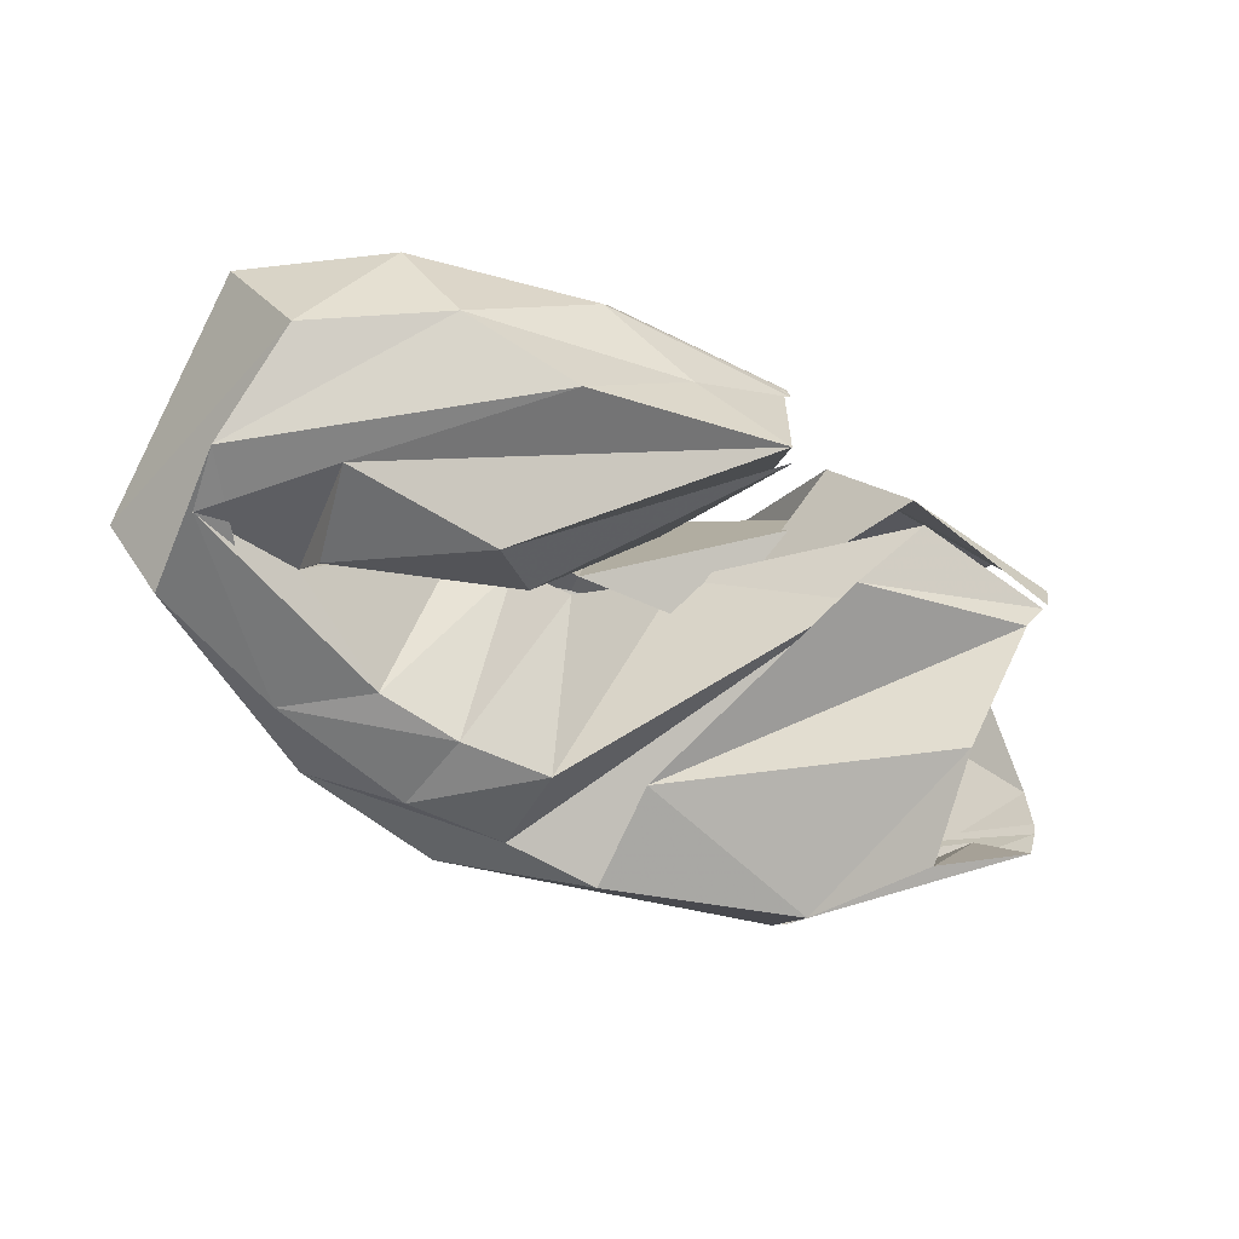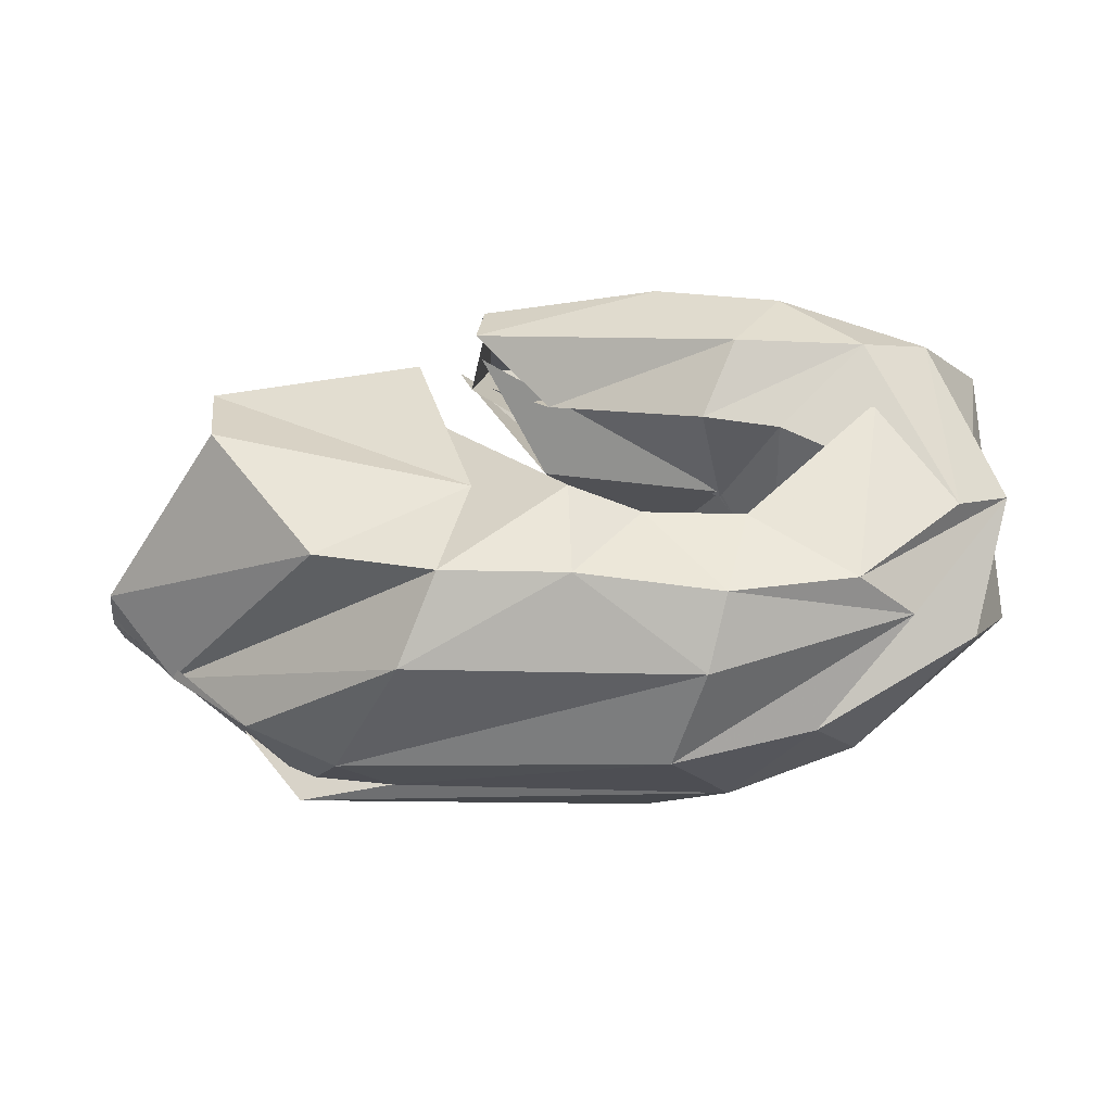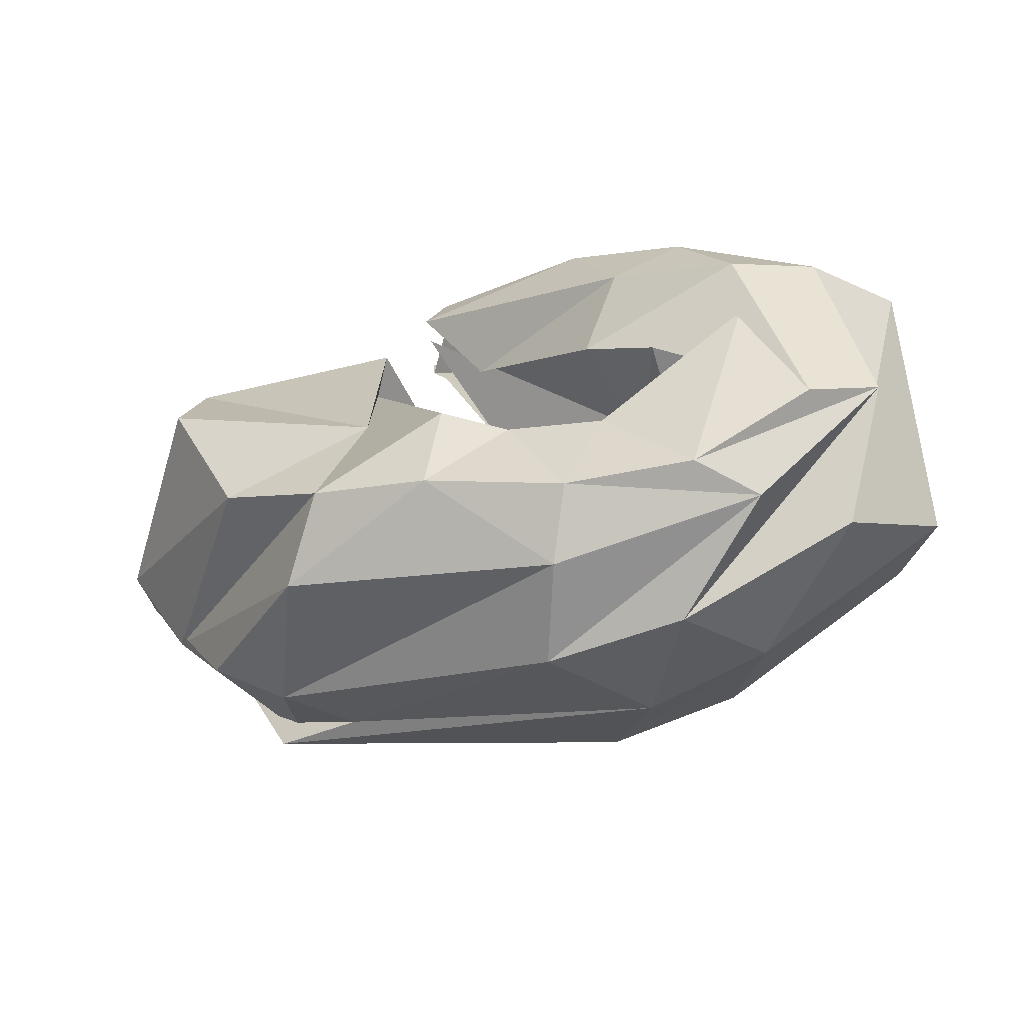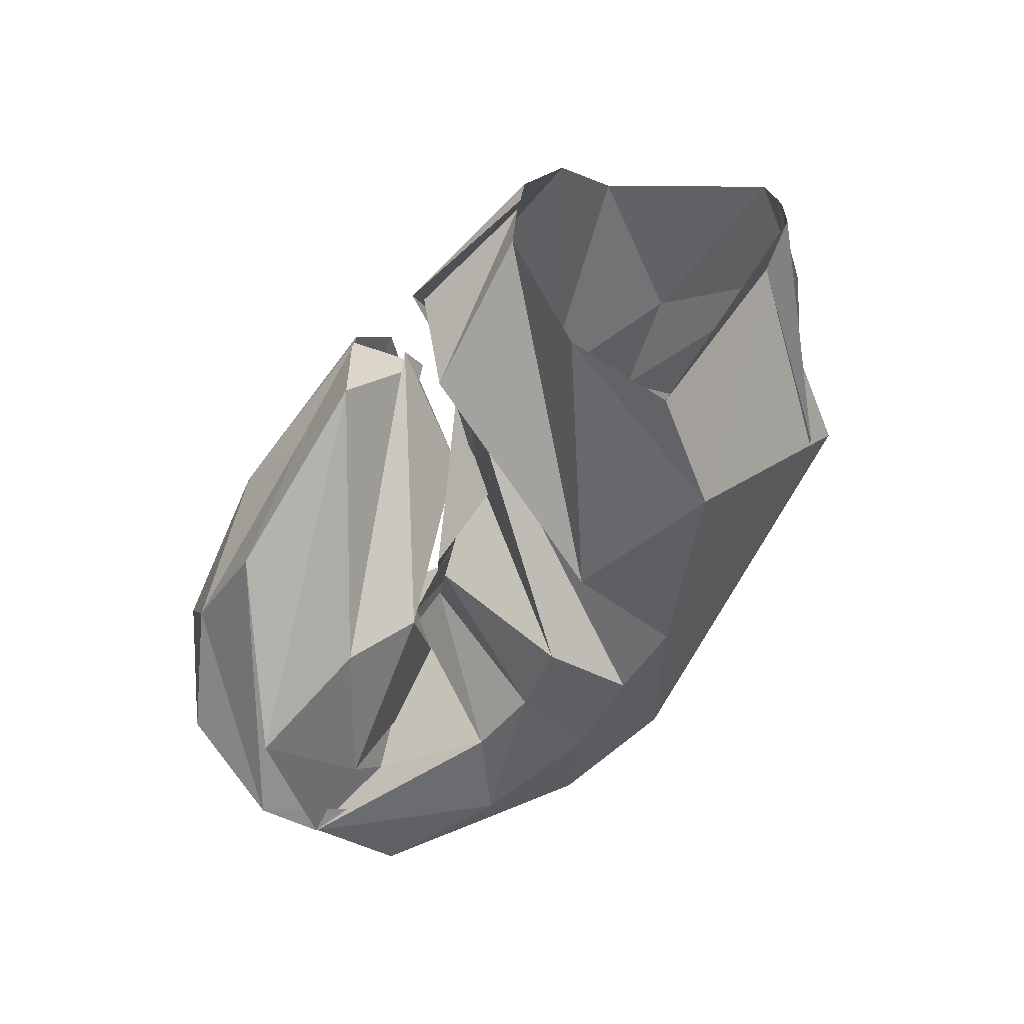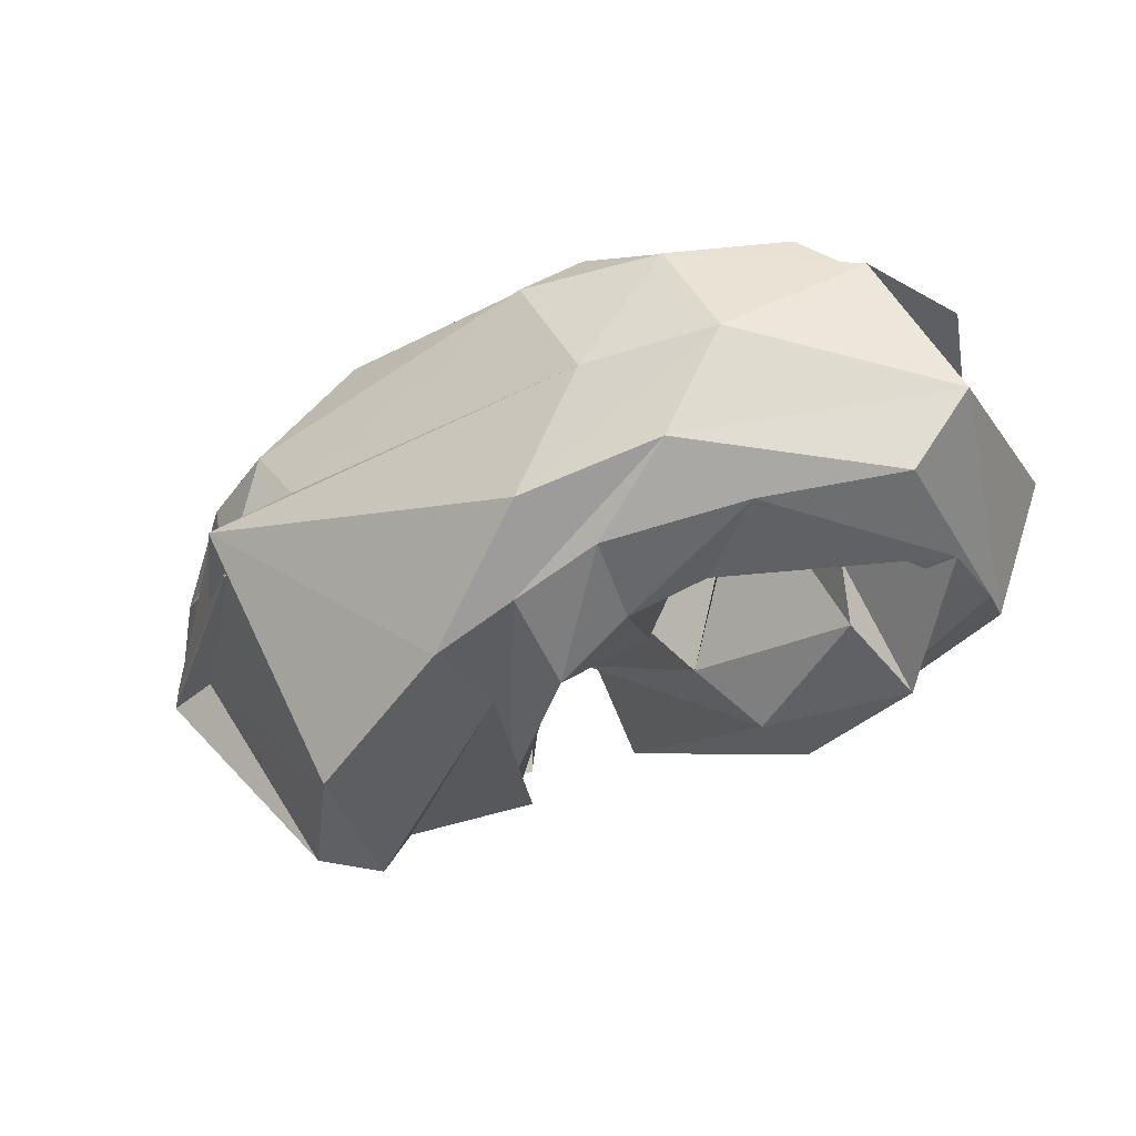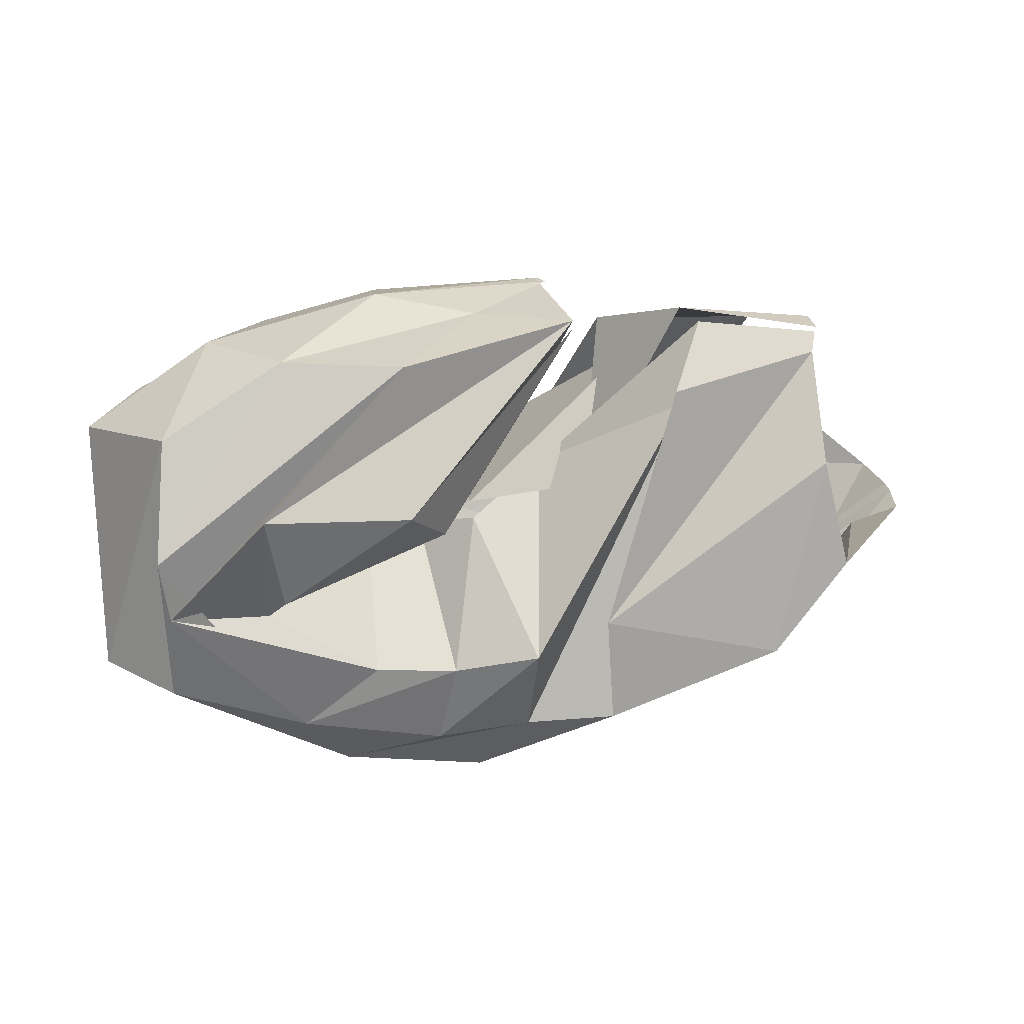
<metadata>
{"format":"obj","ext":"obj","renderer":"f3d","projection":"perspective","resolution":1024,"background":"white","views":[{"elev":-63.4,"azim":154.1,"up":"+Z"},{"elev":70.6,"azim":-5.2,"up":"+Z"},{"elev":-31.0,"azim":21.5,"up":"+Y"},{"elev":-62.4,"azim":-123.9,"up":"+Z"},{"elev":-40.1,"azim":28.0,"up":"+Z"},{"elev":25.8,"azim":163.8,"up":"+Y"}]}
</metadata>
<code>
v 83.46 177.8 115.8
v 134.4 188.4 121.6
v 169.8 124.4 120.8
v 213.7 126 114.5
v 228.5 117.7 137.3
v 249 114.4 139.6
v 256.8 108.4 142.5
v 264.2 94.65 143.1
v 248.5 119.1 152.1
v 174.4 168.4 147.3
v 81.36 177.4 128.3
v 150.8 171.4 163.9
v 142.3 162.3 152.7
v 195.2 105.3 211.4
v 217.8 96.06 206.6
v 250.4 93.22 204.3
v 297.6 130.7 195.9
v 265.8 125.8 194
v 241.6 132 193
v 193.1 149.3 171.1
v 82.54 159.7 179.7
v 165.2 109.6 206.7
v -1 -1 -1
v -2 -2 -2
v -3 -3 -3
v -4 -4 -4
v -5 -5 -5
v -6 -6 -6
v -7 -7 -7
v -8 -8 -8
v 83.91 137.1 200.4
v 114.3 89.83 210.9
v 152.6 78.38 219.2
v 193.4 73.5 220.4
v 240.4 65.1 214.5
v 282.3 68.22 207.8
v 318.9 93.26 196.8
v 296.3 151.1 197
v 254.6 155.9 198.5
v 170.8 177.1 172.4
v 41.65 102.4 152.1
v 60.47 73.94 145.4
v 137.9 51.9 206.7
v 232.5 42.4 203.7
v 300 58.88 194.3
v 338.6 100.1 179.9
v 320.5 156.8 177.6
v 273 176.4 181.8
v 232.5 185.6 177.9
v 174.5 189.6 163
v 39.53 100.4 136.9
v 85.85 50.85 161.1
v 114 35.12 161
v 220.3 22.14 176.9
v 267.2 29.04 176.3
v 323.6 57.07 169.8
v 341.6 155.8 149.3
v 299.2 184.8 143.6
v 239.3 195.4 146.1
v 173.3 190 157.2
v 39.24 99.13 132.9
v 100.5 41.3 118.6
v 130.4 33.32 137
v 241.5 21.44 132.5
v 284.3 31.69 138.6
v 344.3 76.52 123.5
v 320.8 165.1 108.3
v 279.4 187.4 111.2
v 207.1 190.2 131.3
v 175.9 190.1 160.3
v 41.02 96.92 123
v 59.06 91.96 124.2
v 99.29 32 131.6
v 216.2 28.53 95.45
v 263.3 34.18 104.2
v 324.8 75.15 97.25
v 327.4 129.7 88.09
v 241.7 188.2 93.42
v 175.6 189.4 116.9
v 167.9 164.2 157.1
v 95.22 114.5 53.41
v 118.4 81.56 56.23
v 173.6 56.02 70.33
v 202.5 53.32 79.01
v 233.4 48.84 85.71
v 280.1 58.56 91.63
v 324.6 108.2 88.63
v 293.7 146.9 74.04
v 244.5 141.6 74.3
v 164.4 173.9 149.9
v 99.64 147.4 66.31
v 174.4 91.1 75.56
v -9 -9 -9
v -10 -10 -10
v -11 -11 -11
v -12 -12 -12
v -13 -13 -13
v -14 -14 -14
v -15 -15 -15
v -16 -16 -16
v 92.02 175.2 99.74
v 145.6 168.9 92.39
v 141.1 161.4 98.3
v 201.8 84.88 69.18
v 228.5 77.99 80.29
v 255.2 79.31 86.29
v 290.5 101.3 95.39
v 287.2 113.3 80
v 228.8 125.8 91.82
v 190.6 134.7 147.7
v 85.71 177.5 112.4
v 130.3 185.8 113
v 182.6 130.5 132.5
v 214.3 122.5 108.1
v 230.2 115.1 125.5
v 247.8 114 130.2
v 255.5 108 141.2
v 263.2 93.6 138.1
v 248.7 120 154.7
v 172.2 169 170.7
g foo
f 1 11 2
f 11 12 2
f 2 12 3
f 12 13 3
f 3 13 4
f 13 14 4
f 4 14 5
f 14 15 5
f 5 15 6
f 15 16 6
f 6 16 7
f 16 17 7
f 7 17 8
f 17 18 8
f 8 18 9
f 18 19 9
f 9 19 10
f 19 20 10
f 11 21 12
f 21 22 12
f 12 22 13
f 13 22 33
f 22 32 33
f 13 33 14
f 33 34 14
f 14 34 15
f 34 35 15
f 15 35 16
f 35 36 16
f 16 36 17
f 36 37 17
f 17 37 18
f 37 38 18
f 18 38 19
f 38 39 19
f 19 39 20
f 39 40 20
f 21 31 22
f 31 32 22
f 31 41 32
f 41 42 32
f 32 42 33
f 42 43 33
f 33 43 34
f 43 44 34
f 34 44 35
f 44 45 35
f 35 45 36
f 45 46 36
f 36 46 37
f 46 47 37
f 37 47 38
f 47 48 38
f 38 48 39
f 48 49 39
f 39 49 40
f 49 50 40
f 41 51 42
f 51 52 42
f 42 52 43
f 52 53 43
f 43 53 44
f 53 54 44
f 44 54 45
f 54 55 45
f 45 55 46
f 55 56 46
f 46 56 47
f 56 57 47
f 47 57 48
f 57 58 48
f 48 58 49
f 58 59 49
f 49 59 50
f 59 60 50
f 51 61 52
f 61 62 52
f 52 62 53
f 62 63 53
f 53 63 54
f 63 64 54
f 54 64 55
f 64 65 55
f 55 65 56
f 65 66 56
f 56 66 57
f 66 67 57
f 57 67 58
f 67 68 58
f 58 68 59
f 68 69 59
f 59 69 60
f 69 70 60
f 61 71 62
f 71 72 62
f 62 72 63
f 72 73 63
f 63 73 64
f 73 74 64
f 64 74 65
f 74 75 65
f 65 75 66
f 75 76 66
f 66 76 67
f 76 77 67
f 67 77 68
f 77 78 68
f 68 78 69
f 78 79 69
f 69 79 70
f 79 80 70
f 71 81 72
f 81 82 72
f 72 82 73
f 82 83 73
f 73 83 74
f 83 84 74
f 74 84 75
f 84 85 75
f 75 85 76
f 85 86 76
f 76 86 77
f 86 87 77
f 77 87 78
f 87 88 78
f 78 88 79
f 88 89 79
f 79 89 80
f 89 90 80
f 81 91 82
f 91 92 82
f 82 92 83
f 83 92 103
f 92 102 103
f 83 103 84
f 103 104 84
f 84 104 85
f 104 105 85
f 85 105 86
f 105 106 86
f 86 106 87
f 106 107 87
f 87 107 88
f 107 108 88
f 88 108 89
f 108 109 89
f 89 109 90
f 109 110 90
f 91 101 92
f 101 102 92
f 101 111 102
f 111 112 102
f 102 112 103
f 112 113 103
f 103 113 104
f 113 114 104
f 104 114 105
f 114 115 105
f 105 115 106
f 115 116 106
f 106 116 107
f 116 117 107
f 107 117 108
f 117 118 108
f 108 118 109
f 118 119 109
f 109 119 110
f 119 120 110
g

</code>
